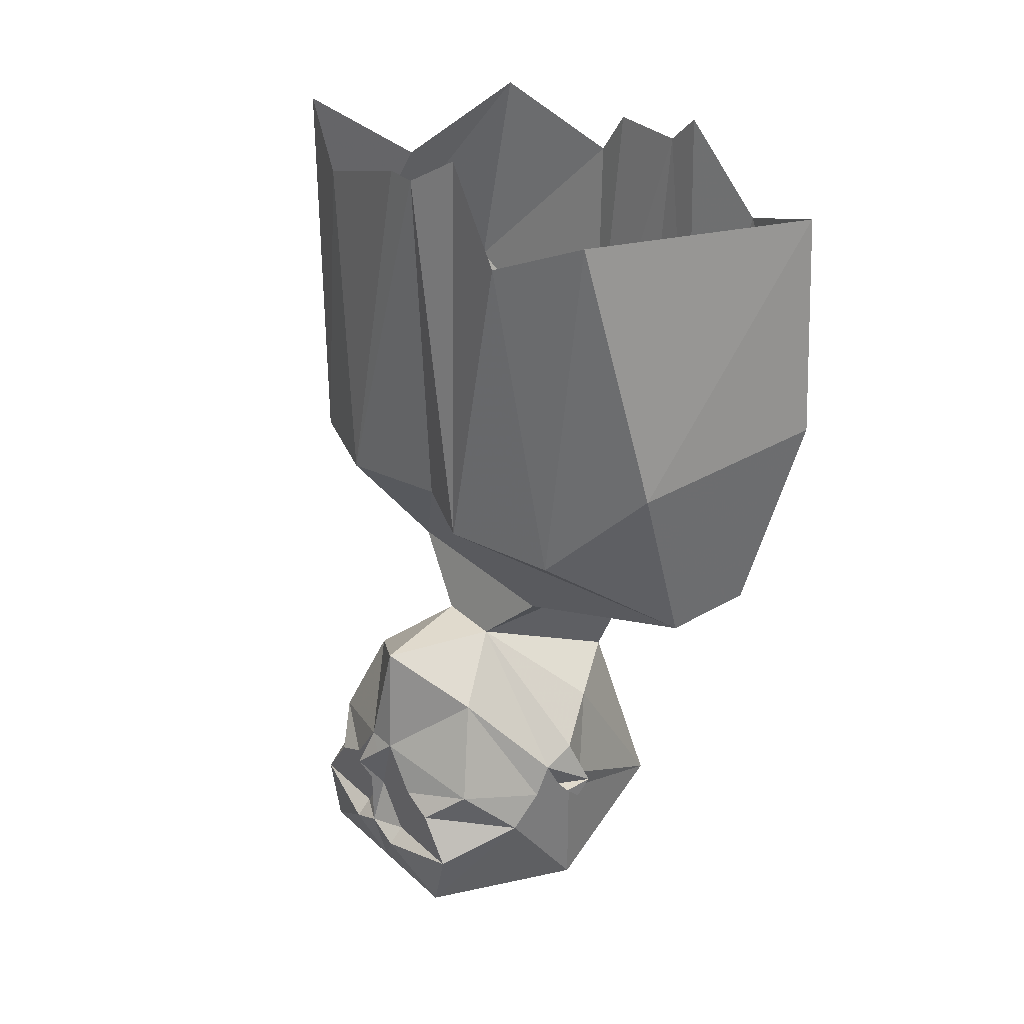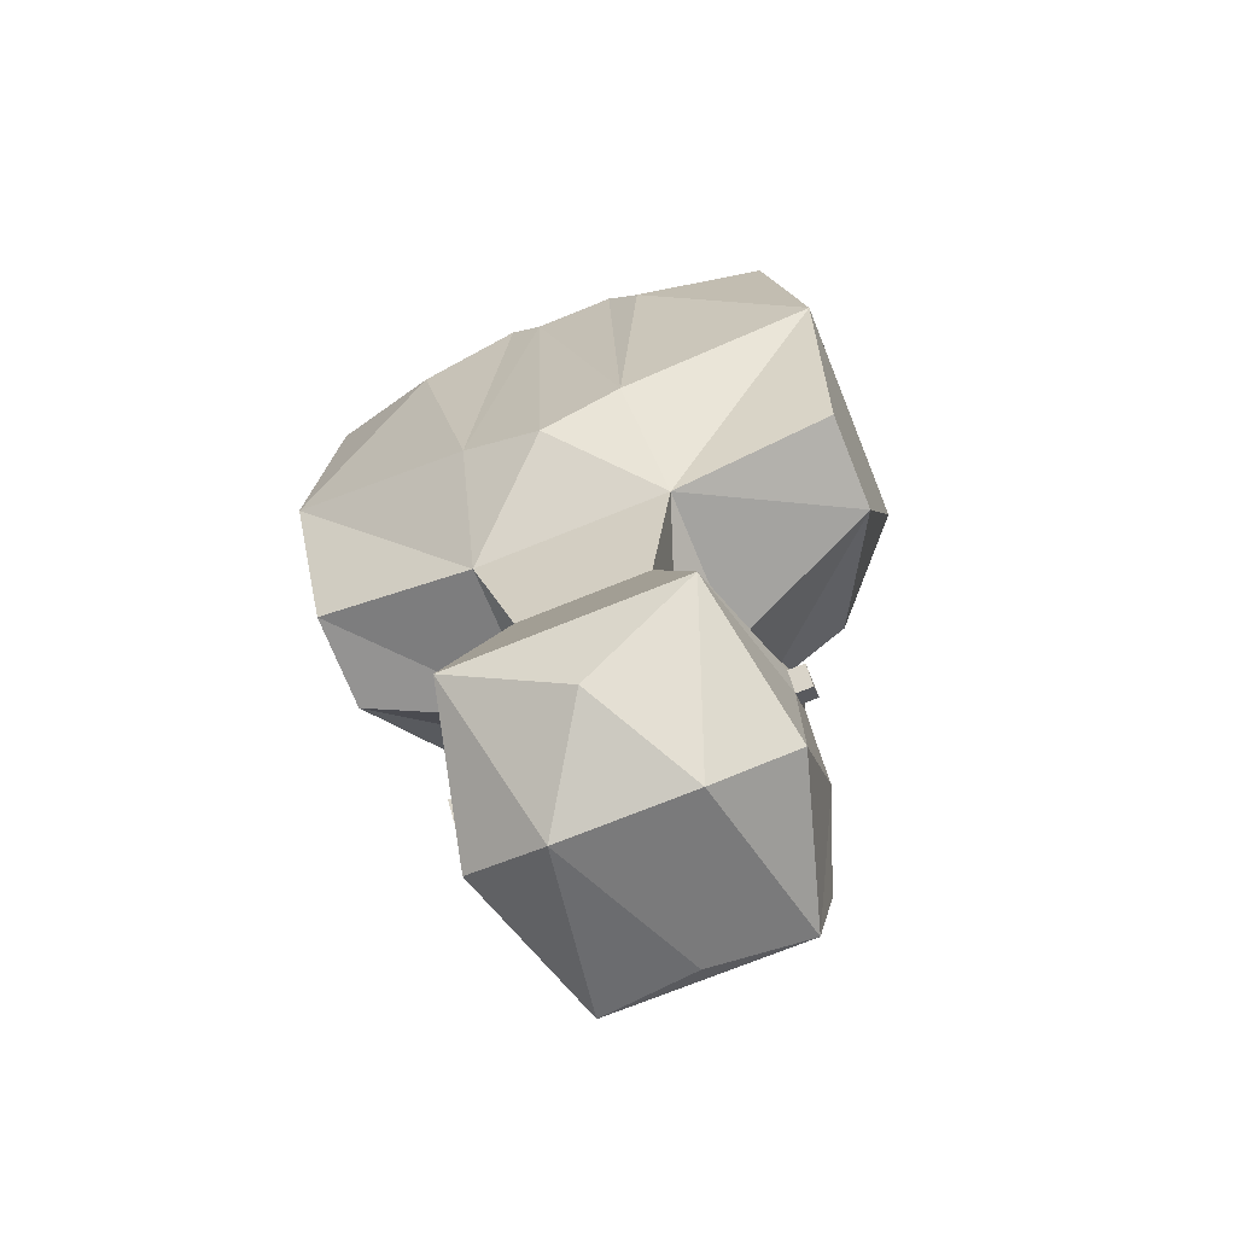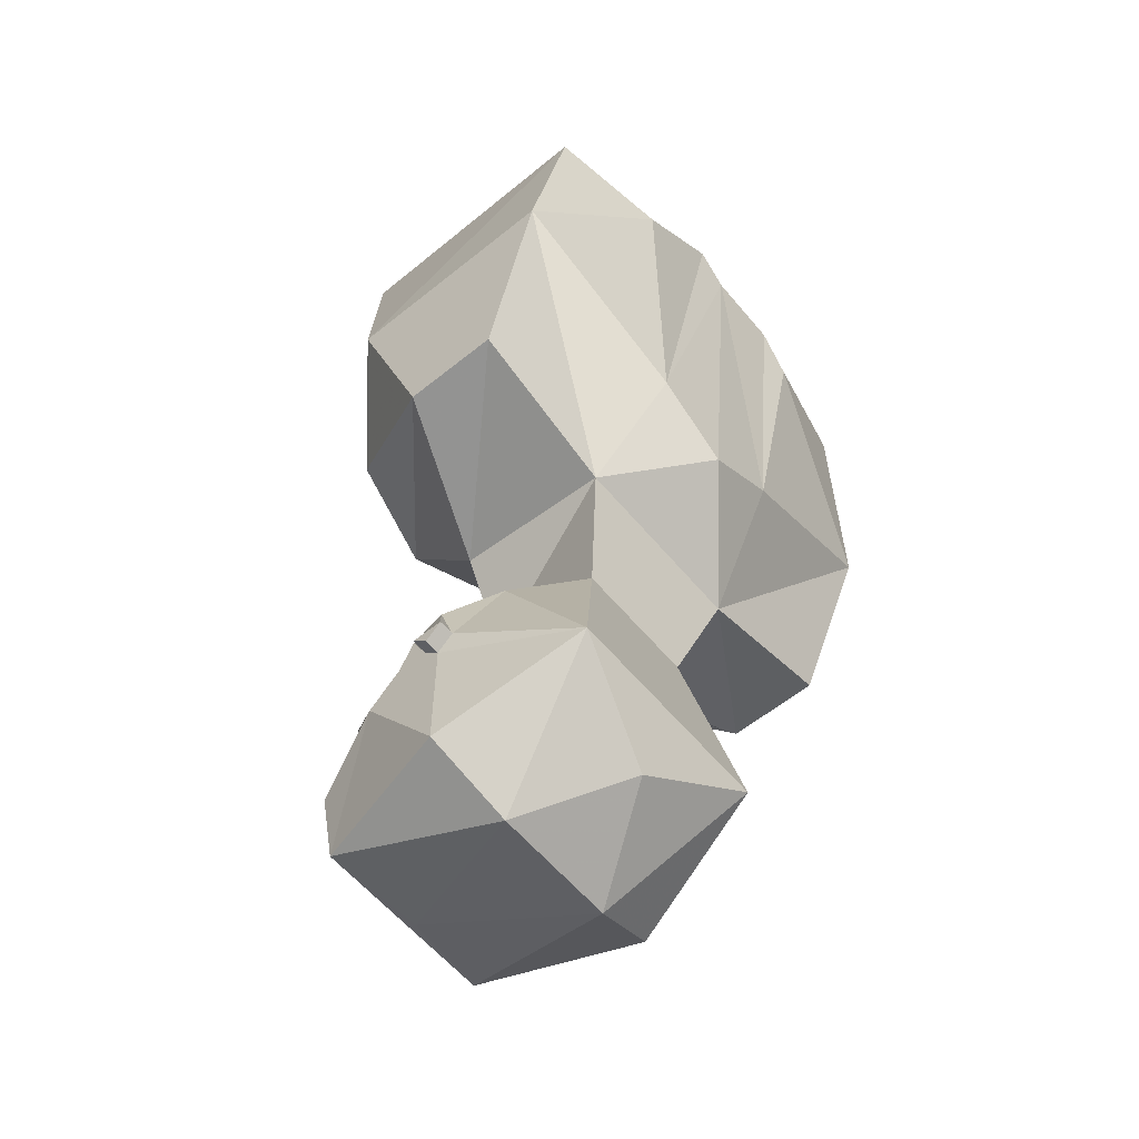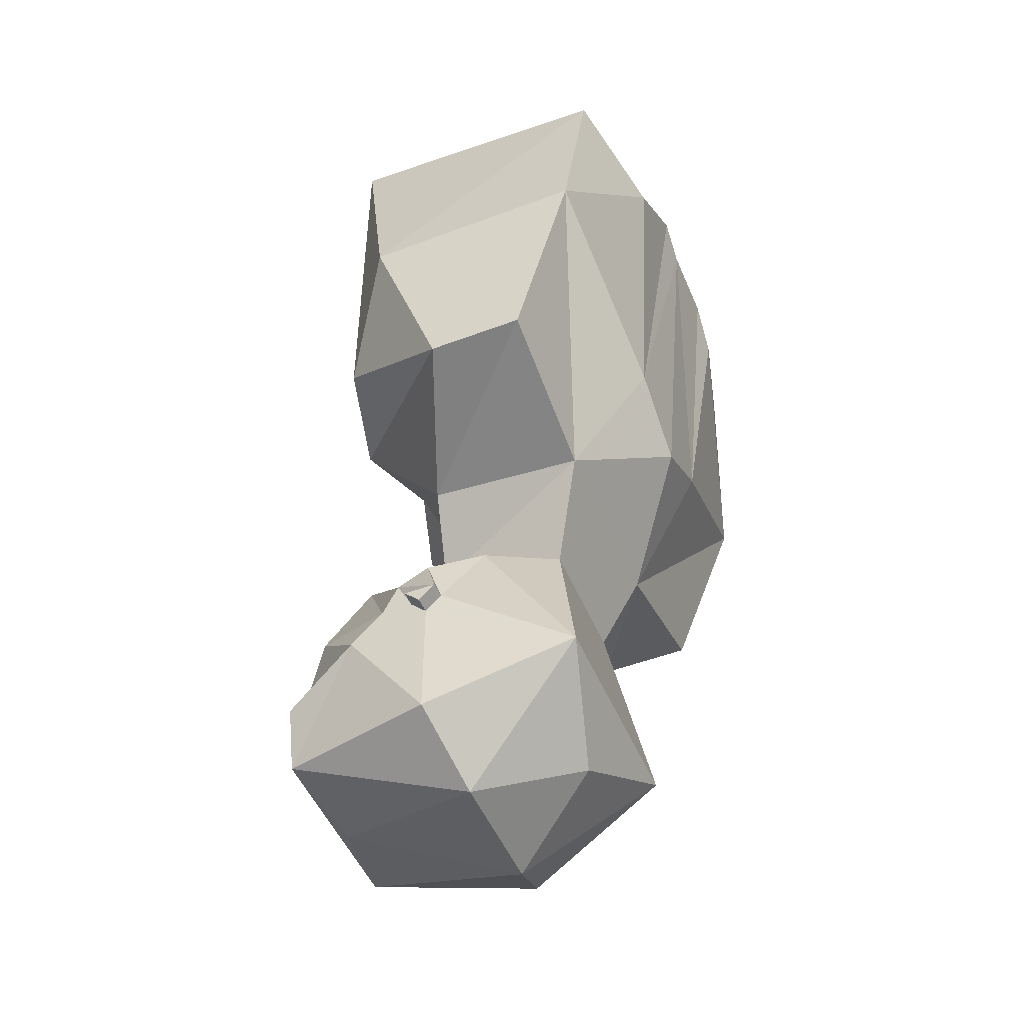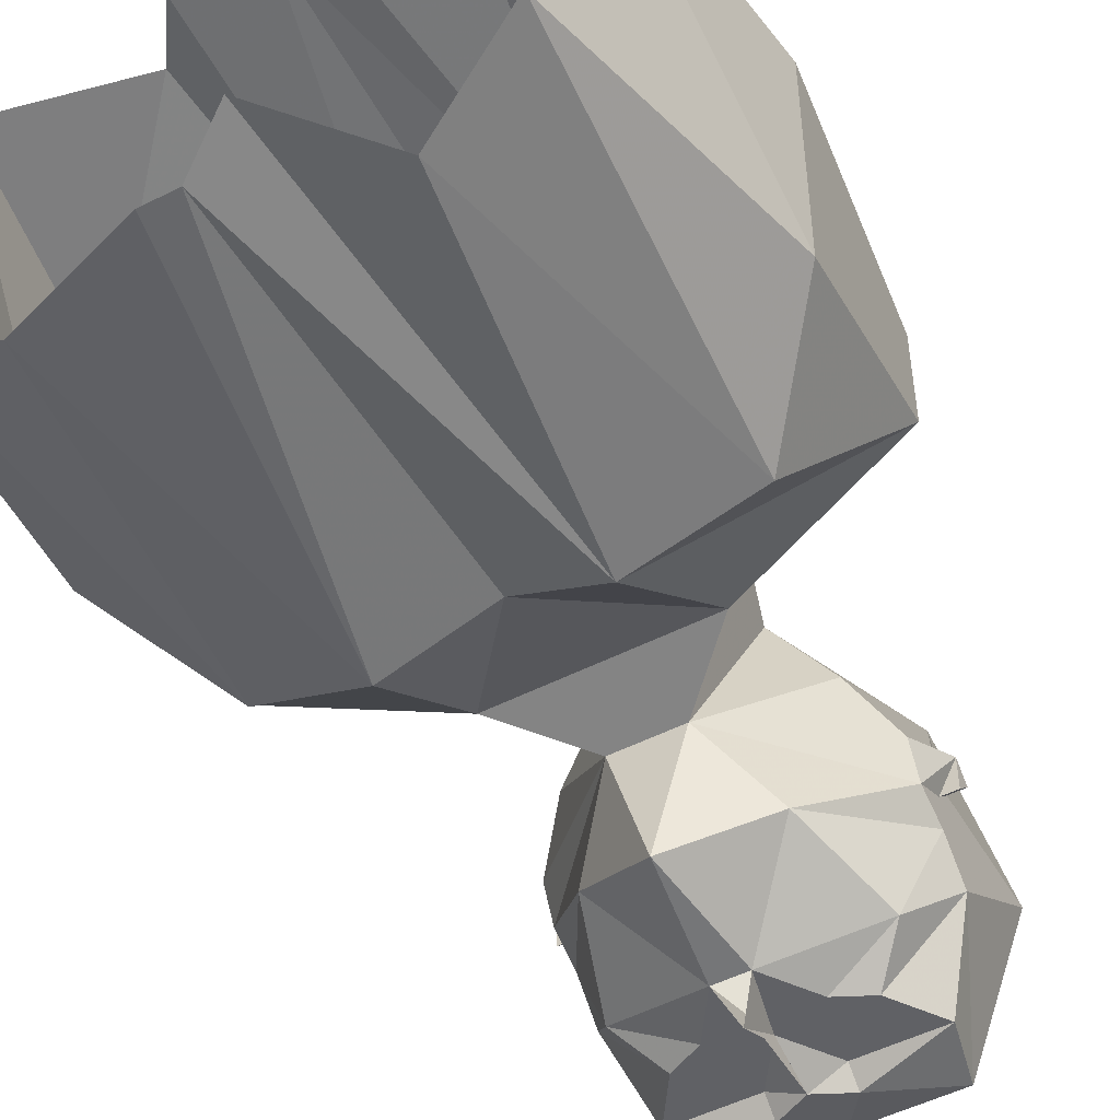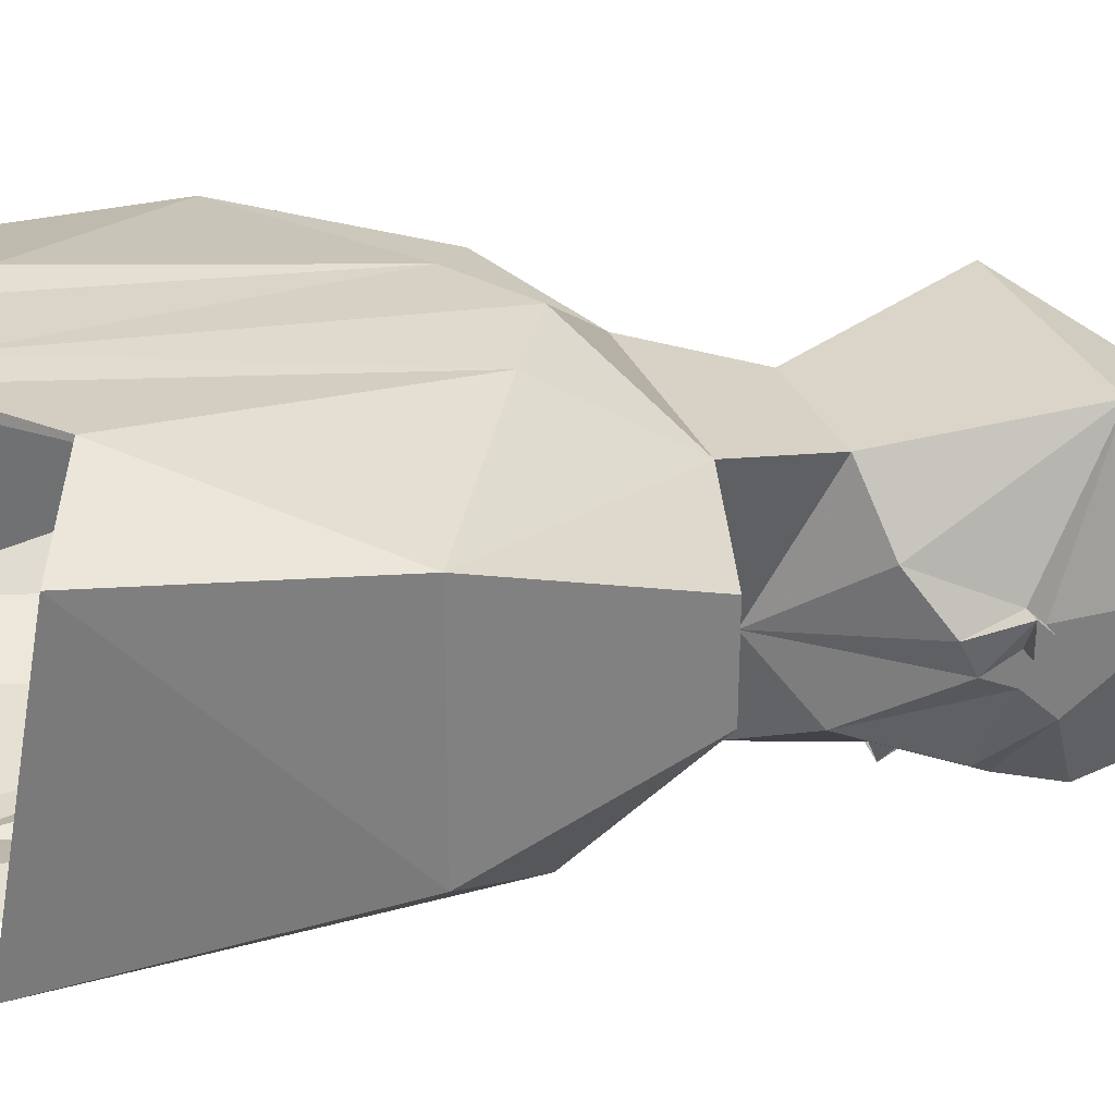
<metadata>
{"format":"obj","ext":"obj","renderer":"f3d","projection":"perspective","resolution":1024,"background":"white","views":[{"elev":33.1,"azim":-129.0,"up":"+Y"},{"elev":-73.3,"azim":22.0,"up":"+Y"},{"elev":-59.2,"azim":-50.4,"up":"+Y"},{"elev":-50.1,"azim":-67.5,"up":"+Y"},{"elev":-50.2,"azim":-150.7,"up":"+Z"},{"elev":30.7,"azim":-110.0,"up":"+Z"}]}
</metadata>
<code>
v 0.007812 -0.9375 -0.125
v 0 -0.8828 -0.1172
v 0.03906 -0.9062 -0.09375
v 0.05469 -0.9531 -0.1094
v 0.02344 -0.9609 -0.125
v 0 -0.9688 -0.125
v 0 -0.9453 -0.1406
v 0 -0.9609 -0.1328
v -0.007812 -0.9375 -0.125
v -0.02344 -0.9609 -0.125
v -0.05469 -0.9531 -0.1094
v -0.03906 -0.9062 -0.09375
v -0.01562 -0.8828 -0.0625
v 0.01562 -0.8828 -0.0625
v -0.07031 -0.9453 -0.0625
v -0.07031 -0.9375 -0.04688
v -0.05469 -0.9219 -0.02344
v -0.03125 -0.9141 0.007812
v -0.04688 -0.8594 0.02344
v -0.04688 -0.8516 -0.05469
v 0.04688 -0.8516 -0.05469
v 0.04688 -0.8594 0.02344
v 0.03125 -0.9141 0.007812
v 0.05469 -0.9219 -0.02344
v 0.07031 -0.9375 -0.04688
v 0.07031 -0.9453 -0.0625
v 0.03906 -0.9688 -0.125
v 0.07031 -0.9766 -0.08594
v 0.05469 -0.9922 -0.125
v 0.01562 -0.9922 -0.125
v 0.01562 -0.9766 -0.125
v 0 -0.9922 -0.1328
v -0.01562 -0.9922 -0.125
v -0.01562 -0.9766 -0.125
v -0.03906 -0.9688 -0.125
v -0.07031 -0.9766 -0.08594
v -0.07031 -0.9609 -0.07031
v -0.07031 -0.9609 -0.05469
v -0.07812 -0.9609 -0.03906
v -0.07031 -0.9609 -0.03906
v -0.05469 -1 0.02344
v 0.05469 -1 0.02344
v 0 -0.8359 0.04688
v 0 -0.8203 0.0625
v -0.03906 -0.7969 0.0625
v -0.1328 -0.7422 0.05469
v -0.125 -0.8359 0.02344
v -0.125 -0.8359 -0.02344
v -0.03906 -0.7891 -0.1016
v 0 -0.7891 -0.08594
v 0.04688 -0.7891 -0.1016
v 0.125 -0.8359 -0.02344
v 0.125 -0.8359 0.02344
v 0.1328 -0.7422 0.05469
v 0.03906 -0.7969 0.0625
v 0.04688 -1.023 -0.125
v 0.01562 -1 -0.1328
v 0 -1.023 -0.125
v -0.01562 -1 -0.1328
v -0.05469 -0.9922 -0.125
v -0.04688 -1.023 -0.125
v 0 -1.031 -0.1172
v 0.07031 -0.9609 -0.05469
v 0.07031 -0.9609 -0.07031
v 0.07031 -1.031 -0.04688
v 0.03125 -1.055 -0.03906
v -0.03125 -1.055 -0.03906
v -0.07031 -1.031 -0.04688
v -0.07812 -0.9609 -0.05469
v -0.07812 -0.9688 -0.04688
v -0.07031 -0.9688 -0.04688
v 0 -1.031 0.007812
v 0.07031 -0.9688 -0.04688
v 0.07031 -0.9609 -0.03906
v 0.07812 -0.9609 -0.03906
v 0.07812 -0.9609 -0.05469
v 0.07812 -0.9688 -0.04688
v -0.1328 -0.7422 -0.05469
v -0.09375 -0.7891 -0.08594
v -0.0625 -0.6328 -0.09375
v -0.02344 -0.5938 -0.08594
v 0 -0.6094 -0.09375
v 0.01562 -0.6094 -0.09375
v 0.07812 -0.6328 -0.08594
v 0.09375 -0.7891 -0.08594
v 0.1328 -0.7422 -0.05469
v 0.1172 -0.6328 0.0625
v 0.05469 -0.6562 0.07812
v 0.03906 -0.6328 0.07812
v 0 -0.6328 0.07812
v -0.01562 -0.6172 0.07812
v -0.0625 -0.6562 0.07812
v -0.1172 -0.6328 0.0625
v -0.1094 -0.6094 -0.07812
v 0.1172 -0.6094 -0.07031
v 0.1172 -0.6562 -0.007812
f 1 2 3
f 1 3 4
f 1 4 5
f 1 5 6
f 1 6 7
f 7 6 8
f 7 8 6
f 7 6 9
f 9 6 10
f 9 10 11
f 9 11 12
f 9 12 2
f 9 2 1
f 13 14 2
f 13 2 12
f 13 12 15
f 13 15 16
f 13 16 17
f 13 17 18
f 13 18 19
f 13 19 20
f 13 20 14
f 14 20 21
f 14 21 22
f 14 22 23
f 14 23 24
f 14 24 25
f 14 25 26
f 14 26 3
f 14 3 2
f 5 6 5
f 5 5 27
f 27 5 4
f 27 4 28
f 27 28 29
f 27 29 30
f 27 30 31
f 6 31 30
f 6 30 32
f 6 32 8
f 6 8 32
f 6 32 33
f 6 33 34
f 6 10 10
f 10 10 35
f 10 35 11
f 11 35 36
f 11 36 37
f 11 37 12
f 12 37 15
f 15 37 38
f 15 38 39
f 15 39 16
f 16 39 40
f 16 40 17
f 18 23 19
f 19 23 22
f 19 22 43
f 20 50 21
f 28 56 29
f 29 56 57
f 29 57 30
f 30 57 32
f 32 57 58
f 32 58 59
f 32 59 33
f 33 59 60
f 33 60 35
f 33 35 34
f 60 61 36
f 60 36 35
f 57 56 58
f 58 61 59
f 59 61 60
f 26 63 64
f 26 64 3
f 3 64 4
f 4 64 28
f 38 38 15
f 38 38 38
f 38 38 69
f 38 69 39
f 39 69 70
f 39 70 40
f 40 70 71
f 25 24 74
f 25 74 75
f 25 75 26
f 26 75 63
f 26 63 63
f 63 63 63
f 63 63 76
f 63 76 73
f 76 75 77
f 76 77 73
f 73 77 74
f 74 77 75
f 75 76 63
f 69 38 71
f 69 71 70
f 5 27 6
f 27 31 6
f 6 34 35
f 6 35 10
f 17 40 41
f 17 41 18
f 18 41 42
f 18 42 23
f 58 56 62
f 58 62 61
f 28 64 63
f 28 63 65
f 28 65 56
f 56 65 66
f 56 66 62
f 62 66 67
f 62 67 61
f 61 67 68
f 61 68 36
f 36 68 38
f 36 38 37
f 37 38 38
f 40 71 41
f 41 71 68
f 41 68 67
f 41 67 72
f 41 72 42
f 42 72 66
f 42 66 65
f 42 65 73
f 42 73 74
f 42 74 24
f 42 24 23
f 63 73 65
f 67 66 72
f 63 64 63
f 71 38 68
f 19 43 44
f 19 44 45
f 19 45 46
f 19 46 47
f 19 47 20
f 20 47 48
f 20 48 49
f 20 49 50
f 21 50 51
f 21 51 52
f 21 52 22
f 22 52 53
f 22 53 54
f 22 54 55
f 22 55 44
f 22 44 43
f 48 47 46
f 48 46 78
f 48 78 79
f 48 79 49
f 49 79 80
f 49 80 81
f 49 81 82
f 49 82 50
f 50 82 51
f 51 82 83
f 51 83 84
f 51 84 85
f 51 85 52
f 52 85 86
f 52 86 53
f 53 86 54
f 54 86 87
f 54 87 88
f 54 88 55
f 55 88 89
f 55 89 90
f 55 90 44
f 44 90 45
f 45 90 91
f 45 91 92
f 45 92 46
f 46 92 93
f 46 93 78
f 78 93 94
f 78 94 79
f 79 94 80
f 84 95 85
f 85 95 86
f 86 95 96
f 86 96 87

</code>
